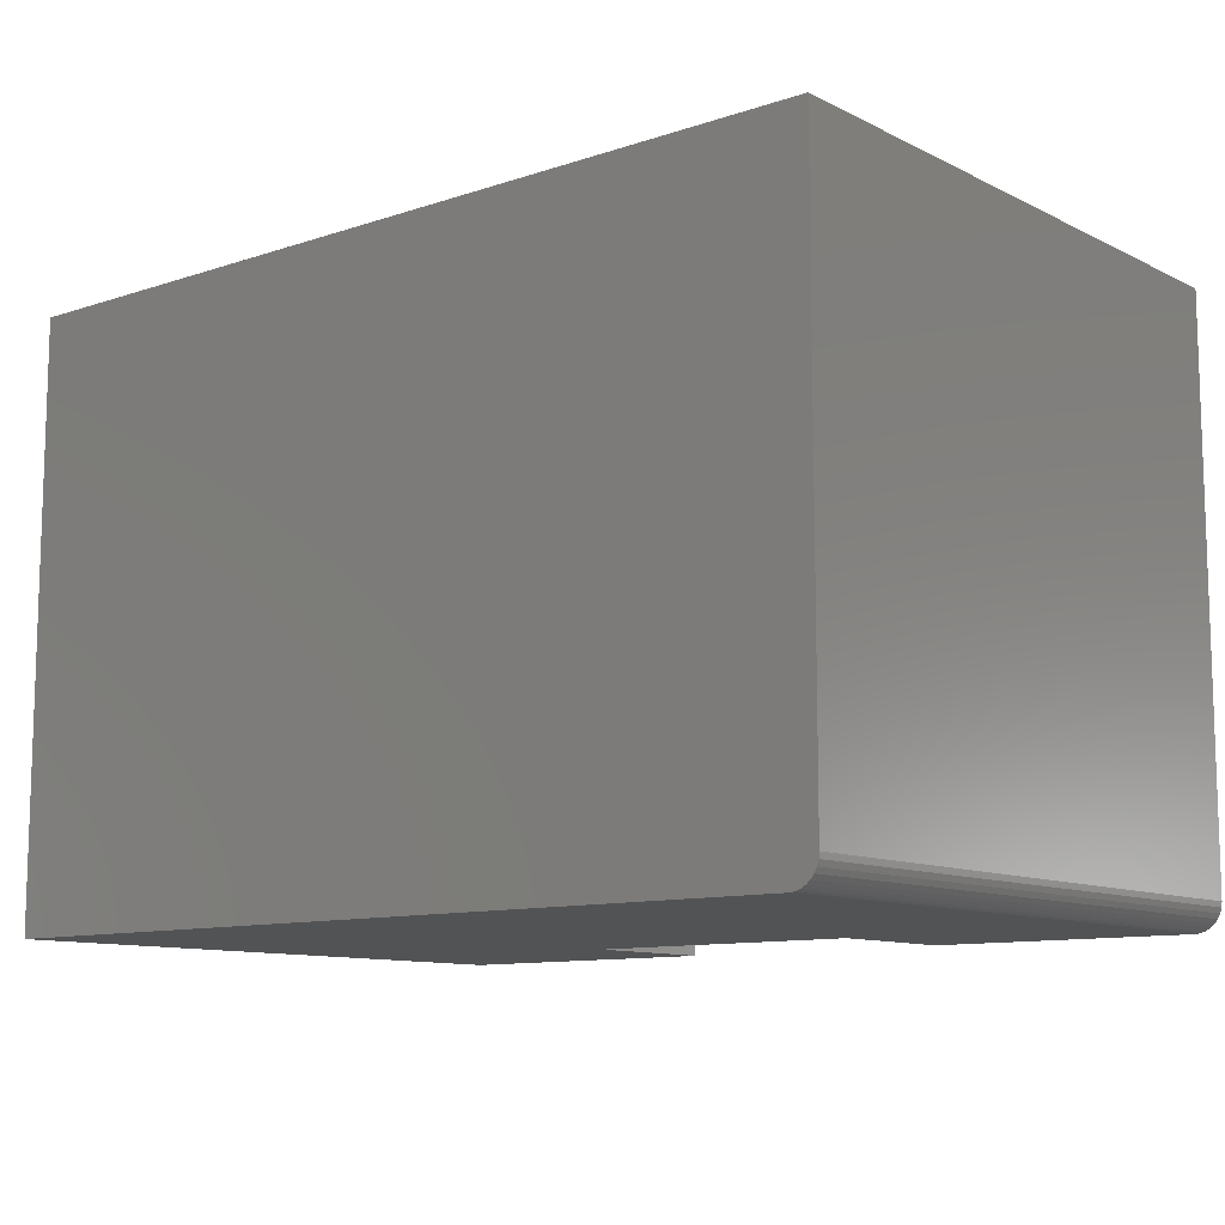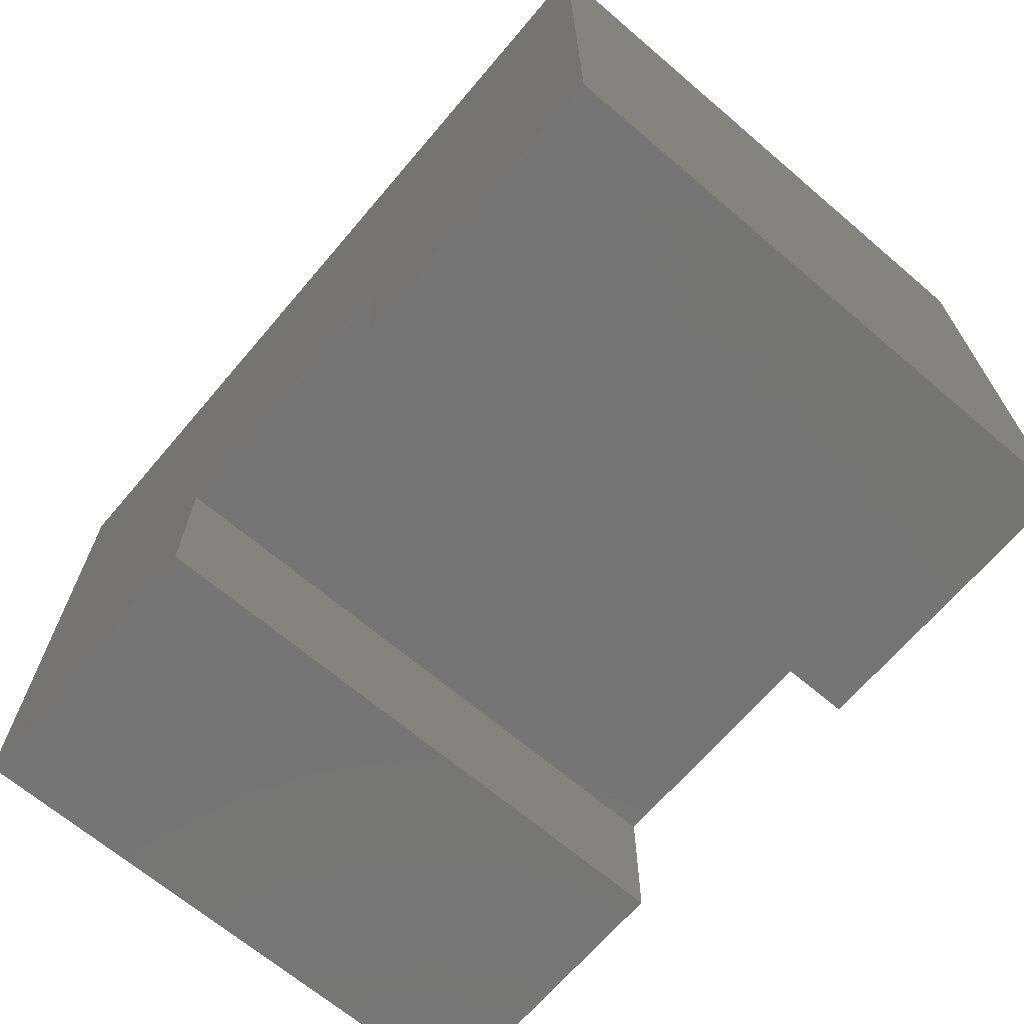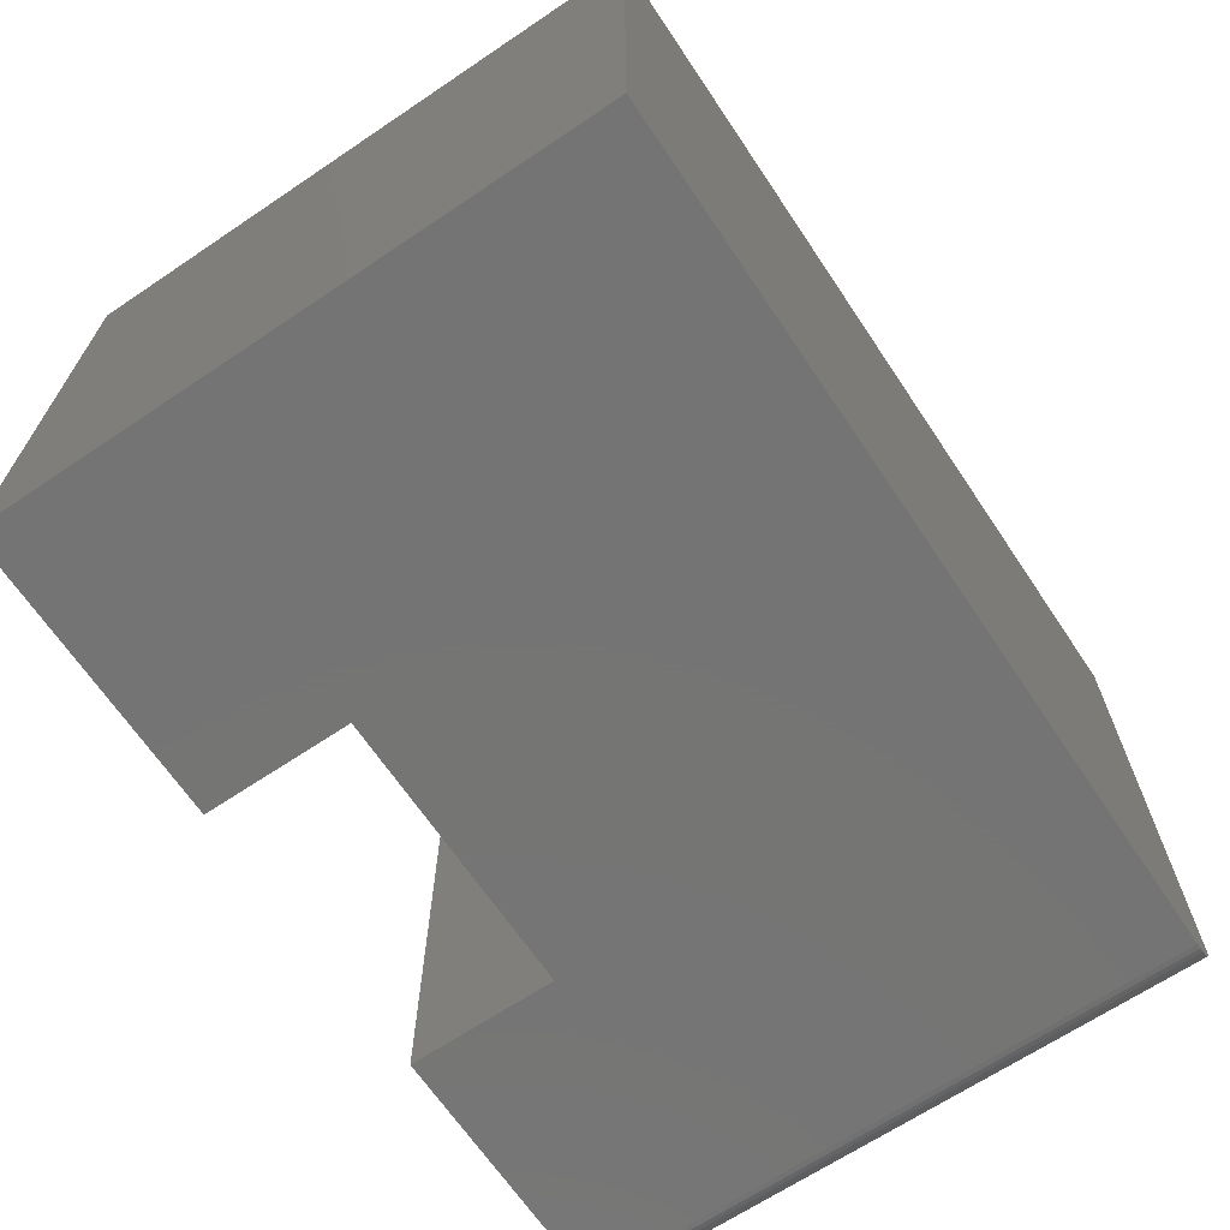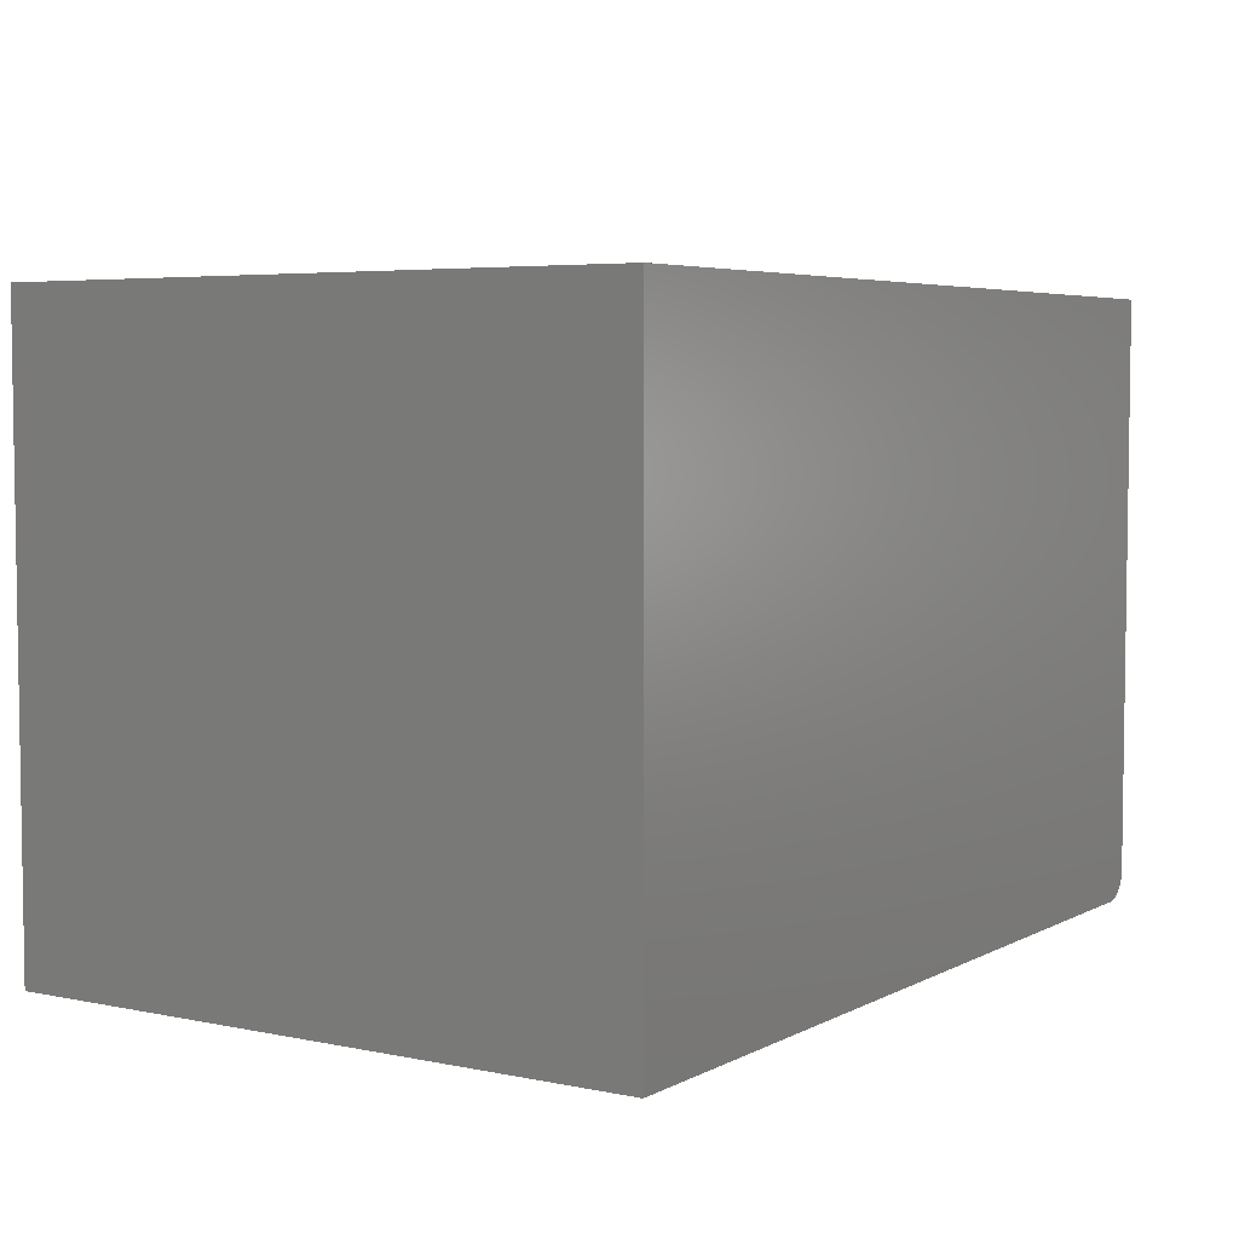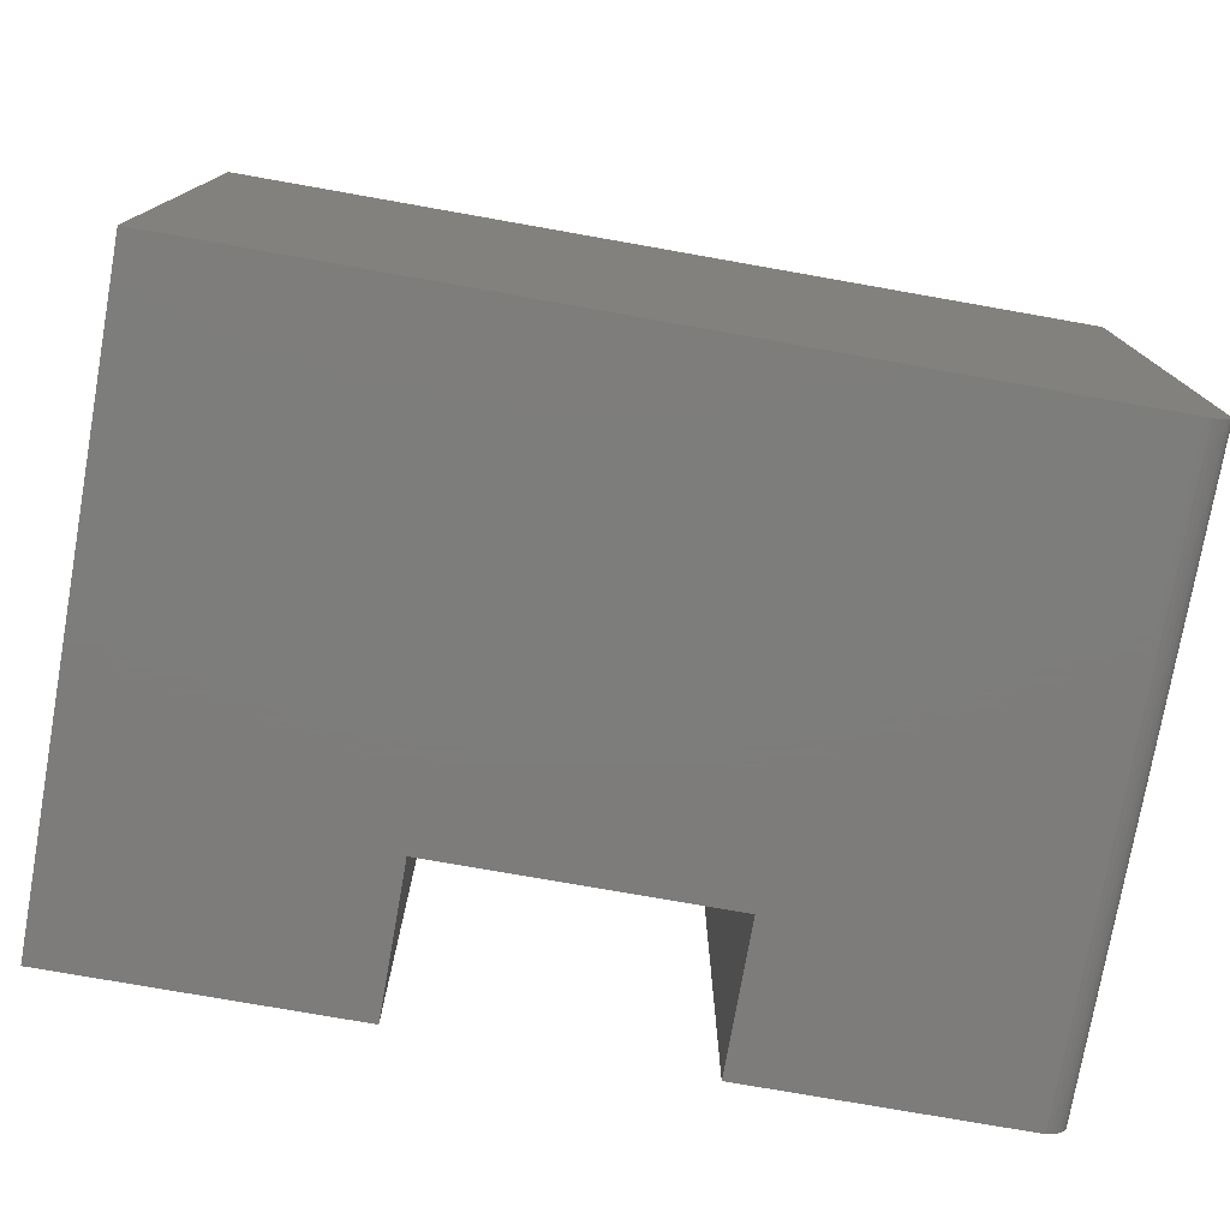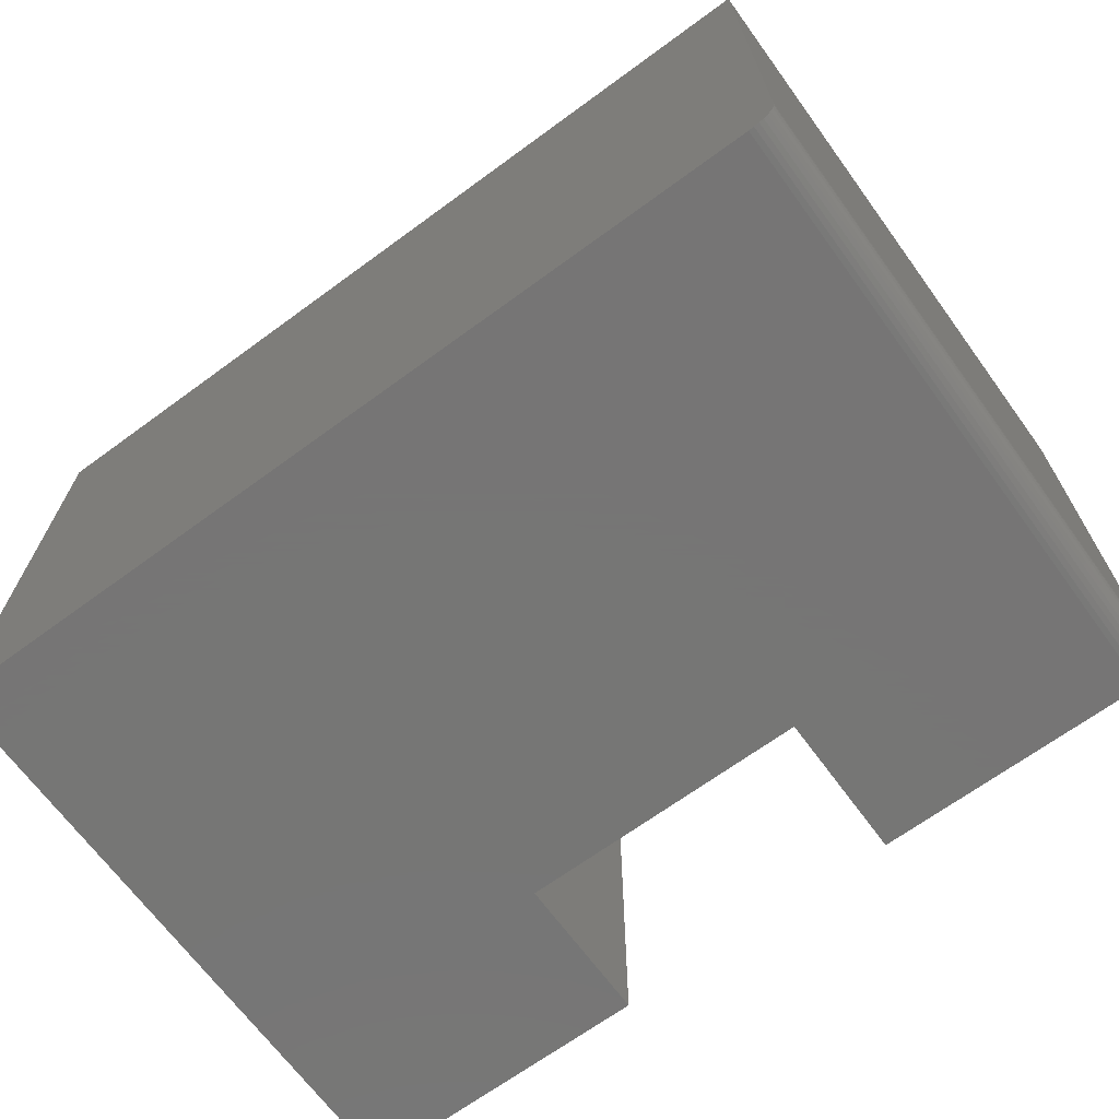
<metadata>
{"format":"stl","ext":"stl","renderer":"f3d","projection":"perspective","resolution":1024,"background":"white","views":[{"elev":-10.6,"azim":39.6,"up":"+Y"},{"elev":-67.6,"azim":-130.4,"up":"+Z"},{"elev":-66.9,"azim":-56.1,"up":"+Y"},{"elev":5.0,"azim":-57.0,"up":"+Y"},{"elev":-76.4,"azim":-10.0,"up":"+Y"},{"elev":-68.1,"azim":36.2,"up":"+Y"}]}
</metadata>
<code>
# stl→obj: 32 verts, 60 faces
v 0 -0.5 0
v 0.2526 -0.5 -1.547e-17
v 3.191e-17 -0.5 0.5211
v 0.2526 -0.5 0.1263
v 0.7266 -0.5 0.5211
v 0.4974 -0.5 0.1263
v 0.7266 -0.5 -4.449e-17
v 0.4974 -0.5 -3.046e-17
v 0.7461 -0.4896 0.5211
v 0.7355 -0.4982 0.5211
v 0.7396 -0.4961 0.5211
v 0.7431 -0.4931 0.5211
v 3.191e-17 0 0.5211
v 0.7311 -0.4995 0.5211
v 0.75 0 0.5211
v 0.7482 -0.4855 0.5211
v 0.7495 -0.4811 0.5211
v 0.75 -0.4766 0.5211
v 0.75 -0.4766 -4.592e-17
v 0.75 0 -4.592e-17
v 0.7495 -0.4811 -4.59e-17
v 0.7482 -0.4855 -4.582e-17
v 0.7461 -0.4896 -4.568e-17
v 0.7431 -0.4931 -4.55e-17
v 0.7396 -0.4961 -4.529e-17
v 0.7355 -0.4982 -4.504e-17
v 0.7311 -0.4995 -4.477e-17
v 0.4974 0 -3.046e-17
v 0.2526 0 -1.547e-17
v 0 0 0
v 0.2526 0 0.1263
v 0.4974 0 0.1263
f 1 2 3
f 3 2 4
f 3 4 5
f 5 4 6
f 5 6 7
f 7 6 8
f 9 10 11
f 9 11 12
f 13 3 5
f 13 5 14
f 13 14 15
f 14 10 9
f 14 9 16
f 14 16 17
f 14 17 18
f 14 18 15
f 19 20 18
f 18 20 15
f 19 21 22
f 20 19 22
f 20 22 23
f 20 23 24
f 20 24 25
f 20 25 26
f 20 26 27
f 20 27 7
f 20 7 8
f 20 8 28
f 19 18 21
f 21 18 17
f 21 17 22
f 22 17 16
f 22 16 23
f 23 16 9
f 23 9 24
f 24 9 12
f 24 12 25
f 25 12 11
f 25 11 26
f 26 11 10
f 26 10 27
f 27 10 14
f 27 14 7
f 7 14 5
f 13 29 30
f 29 13 31
f 31 13 15
f 31 15 32
f 32 15 20
f 32 20 28
f 3 13 1
f 1 13 30
f 32 28 6
f 6 28 8
f 31 32 4
f 4 32 6
f 29 31 2
f 2 31 4
f 1 30 2
f 2 30 29

</code>
